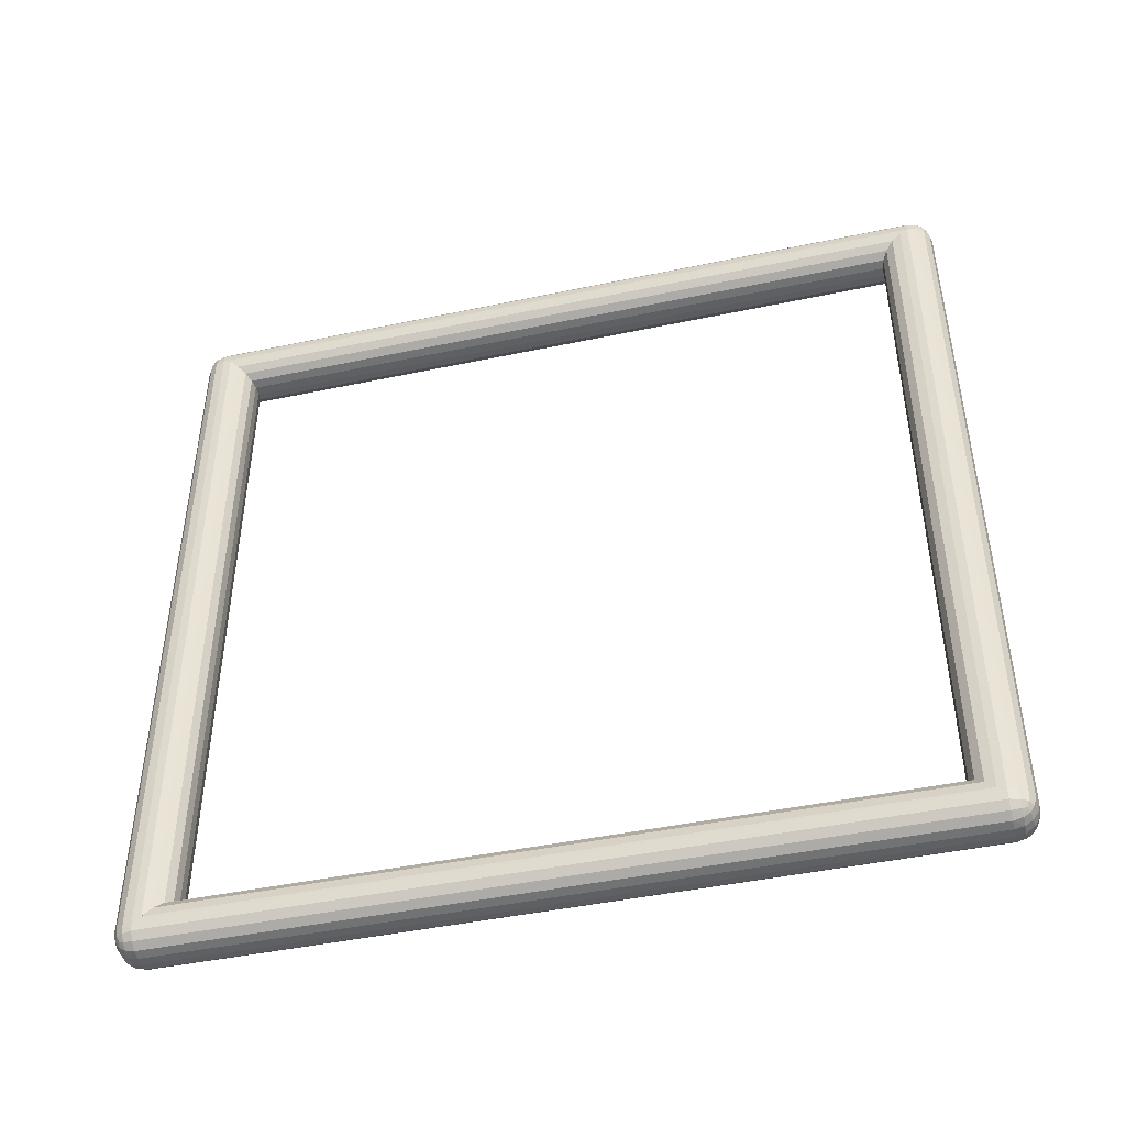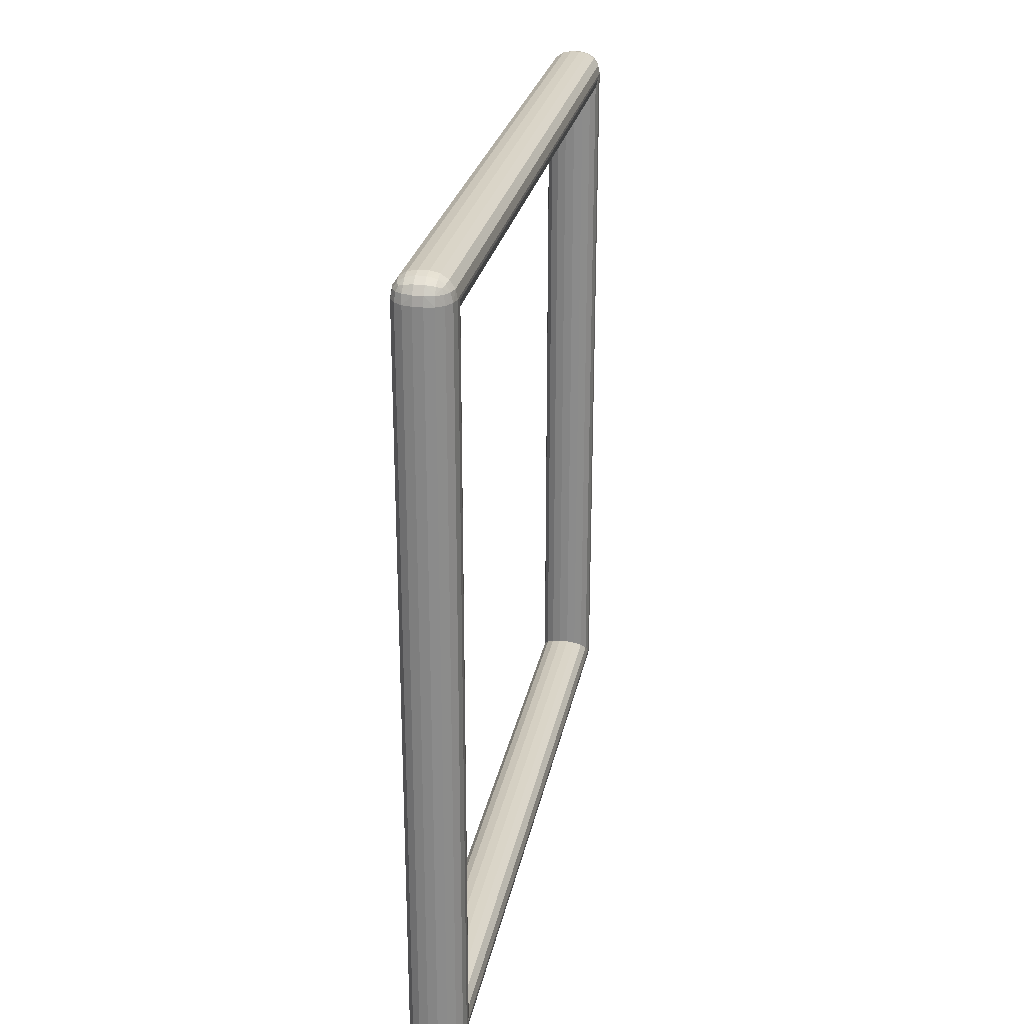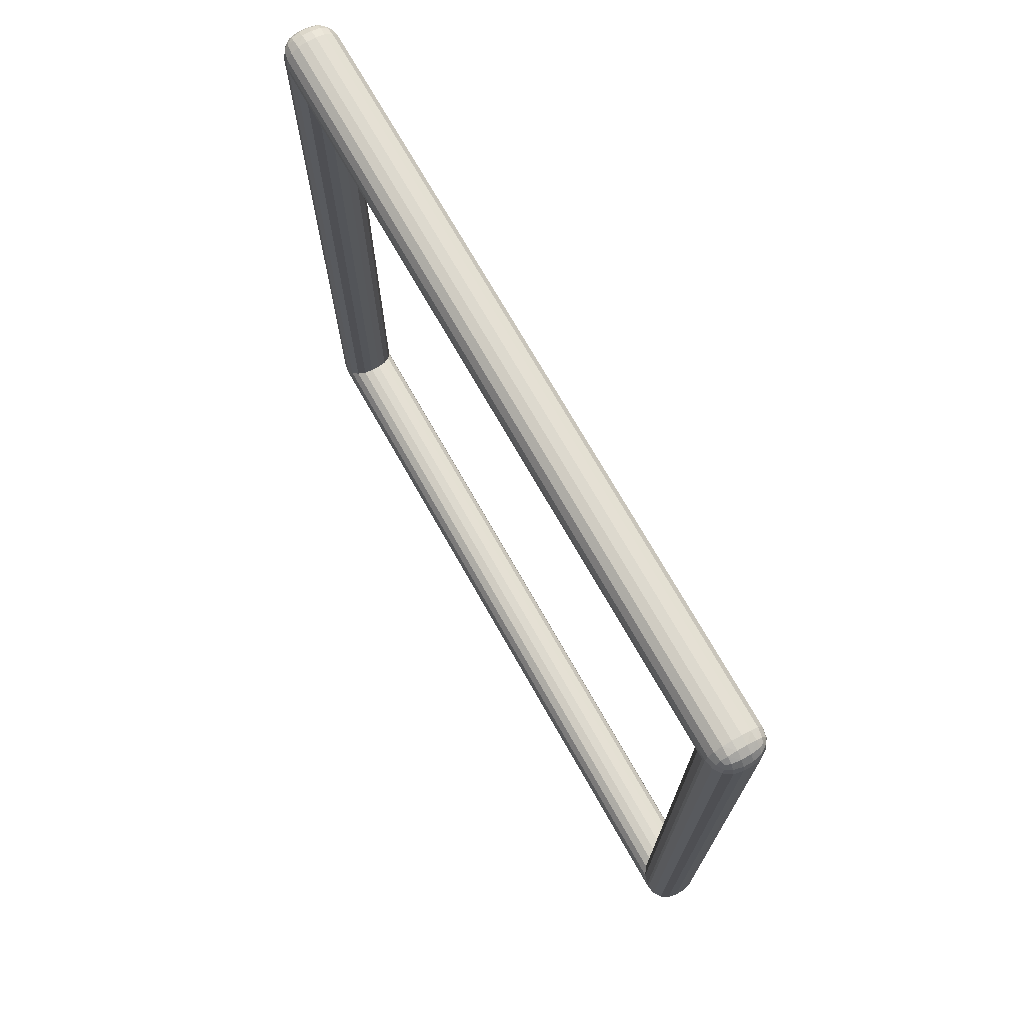
<metadata>
{"format":"obj","ext":"obj","renderer":"f3d","projection":"perspective","resolution":1024,"background":"white","views":[{"elev":-45.2,"azim":103.7,"up":"+Y"},{"elev":26.1,"azim":11.0,"up":"+Y"},{"elev":71.8,"azim":-29.5,"up":"+Z"}]}
</metadata>
<code>
v -0.9826 2.204 -0.1567
v -0.9239 2.146 -0.1567
v -0.9239 2.204 -0.09797
v -0.9782 2.182 -0.1567
v -0.9654 2.163 -0.1567
v -0.9782 2.204 -0.1342
v -0.9728 2.181 -0.1337
v -0.9624 2.166 -0.1348
v -0.9578 2.17 -0.1228
v -0.9239 2.15 -0.1342
v -0.9239 2.163 -0.1152
v -0.9464 2.15 -0.1567
v -0.9469 2.155 -0.1337
v -0.9458 2.166 -0.1182
v -0.9464 2.204 -0.1024
v -0.9654 2.204 -0.1152
v -0.9239 2.182 -0.1024
v -0.9469 2.181 -0.1078
v -0.9624 2.182 -0.1182
v -0.9826 4.087 -0.1567
v -0.9239 4.087 -0.09797
v -0.9239 4.146 -0.1567
v -0.9782 4.087 -0.1342
v -0.9654 4.087 -0.1152
v -0.9782 4.109 -0.1567
v -0.9728 4.11 -0.1337
v -0.9624 4.109 -0.1182
v -0.9578 4.121 -0.1228
v -0.9239 4.109 -0.1024
v -0.9239 4.128 -0.1152
v -0.9464 4.087 -0.1024
v -0.9469 4.11 -0.1078
v -0.9458 4.125 -0.1182
v -0.9464 4.141 -0.1567
v -0.9654 4.128 -0.1567
v -0.9239 4.141 -0.1342
v -0.9469 4.136 -0.1337
v -0.9624 4.125 -0.1348
v -0.9826 2.204 -2.039
v -0.9239 2.204 -2.098
v -0.9239 2.146 -2.039
v -0.9782 2.204 -2.062
v -0.9654 2.204 -2.081
v -0.9782 2.182 -2.039
v -0.9728 2.181 -2.062
v -0.9624 2.182 -2.078
v -0.9578 2.17 -2.073
v -0.9239 2.182 -2.094
v -0.9239 2.163 -2.081
v -0.9464 2.204 -2.094
v -0.9469 2.181 -2.088
v -0.9458 2.166 -2.078
v -0.9464 2.15 -2.039
v -0.9654 2.163 -2.039
v -0.9239 2.15 -2.062
v -0.9469 2.155 -2.062
v -0.9624 2.166 -2.061
v -0.9826 4.087 -2.039
v -0.9239 4.146 -2.039
v -0.9239 4.087 -2.098
v -0.9782 4.109 -2.039
v -0.9654 4.128 -2.039
v -0.9782 4.087 -2.062
v -0.9728 4.11 -2.062
v -0.9624 4.125 -2.061
v -0.9578 4.121 -2.073
v -0.9239 4.141 -2.062
v -0.9239 4.128 -2.081
v -0.9464 4.141 -2.039
v -0.9469 4.136 -2.062
v -0.9458 4.125 -2.078
v -0.9464 4.087 -2.094
v -0.9654 4.087 -2.081
v -0.9239 4.109 -2.094
v -0.9469 4.11 -2.088
v -0.9624 4.109 -2.078
v -0.8413 2.204 -0.1567
v -0.9 2.204 -0.09797
v -0.9 2.146 -0.1567
v -0.8457 2.204 -0.1342
v -0.8585 2.204 -0.1152
v -0.8457 2.182 -0.1567
v -0.8511 2.181 -0.1337
v -0.8615 2.182 -0.1182
v -0.8661 2.17 -0.1228
v -0.9 2.182 -0.1024
v -0.9 2.163 -0.1152
v -0.8775 2.204 -0.1024
v -0.877 2.181 -0.1078
v -0.8781 2.166 -0.1182
v -0.8775 2.15 -0.1567
v -0.8585 2.163 -0.1567
v -0.9 2.15 -0.1342
v -0.877 2.155 -0.1337
v -0.8615 2.166 -0.1348
v -0.8413 4.087 -0.1567
v -0.9 4.146 -0.1567
v -0.9 4.087 -0.09797
v -0.8457 4.109 -0.1567
v -0.8585 4.128 -0.1567
v -0.8457 4.087 -0.1342
v -0.8511 4.11 -0.1337
v -0.8615 4.125 -0.1348
v -0.8661 4.121 -0.1228
v -0.9 4.141 -0.1342
v -0.9 4.128 -0.1152
v -0.8775 4.141 -0.1567
v -0.877 4.136 -0.1337
v -0.8781 4.125 -0.1182
v -0.8775 4.087 -0.1024
v -0.8585 4.087 -0.1152
v -0.9 4.109 -0.1024
v -0.877 4.11 -0.1078
v -0.8615 4.109 -0.1182
v -0.9 2.146 -2.039
v -0.9 2.204 -2.098
v -0.8413 2.204 -2.039
v -0.9 2.15 -2.062
v -0.9 2.163 -2.081
v -0.8775 2.15 -2.039
v -0.877 2.155 -2.062
v -0.8781 2.166 -2.078
v -0.8661 2.17 -2.073
v -0.8775 2.204 -2.094
v -0.8585 2.204 -2.081
v -0.9 2.182 -2.094
v -0.877 2.181 -2.088
v -0.8615 2.182 -2.078
v -0.8457 2.182 -2.039
v -0.8585 2.163 -2.039
v -0.8457 2.204 -2.062
v -0.8511 2.181 -2.062
v -0.8615 2.166 -2.061
v -0.9 4.087 -2.098
v -0.9 4.146 -2.039
v -0.8413 4.087 -2.039
v -0.9 4.109 -2.094
v -0.9 4.128 -2.081
v -0.8775 4.087 -2.094
v -0.877 4.11 -2.088
v -0.8781 4.125 -2.078
v -0.8661 4.121 -2.073
v -0.8775 4.141 -2.039
v -0.8585 4.128 -2.039
v -0.9 4.141 -2.062
v -0.877 4.136 -2.062
v -0.8615 4.125 -2.061
v -0.8457 4.087 -2.062
v -0.8585 4.087 -2.081
v -0.8457 4.109 -2.039
v -0.8511 4.11 -2.062
v -0.8615 4.109 -2.078
v -0.9239 2.146 -1.96
v -0.9826 2.204 -1.96
v -0.9464 2.15 -1.96
v -0.9654 2.163 -1.96
v -0.9782 2.182 -1.96
v -0.9826 2.204 -0.2357
v -0.9239 2.146 -0.2357
v -0.9782 2.182 -0.2357
v -0.9654 2.163 -0.2357
v -0.9464 2.15 -0.2357
v -0.9239 4.146 -0.2357
v -0.9826 4.087 -0.2357
v -0.9464 4.141 -0.2357
v -0.9654 4.128 -0.2357
v -0.9782 4.109 -0.2357
v -0.9826 4.087 -1.96
v -0.9239 4.146 -1.96
v -0.9782 4.109 -1.96
v -0.9654 4.128 -1.96
v -0.9464 4.141 -1.96
v -0.9 2.146 -0.2357
v -0.8413 2.204 -0.2357
v -0.8775 2.15 -0.2357
v -0.8585 2.163 -0.2357
v -0.8457 2.182 -0.2357
v -0.8413 2.204 -1.96
v -0.9 2.146 -1.96
v -0.8457 2.182 -1.96
v -0.8585 2.163 -1.96
v -0.8775 2.15 -1.96
v -0.9 4.146 -1.96
v -0.8413 4.087 -1.96
v -0.8775 4.141 -1.96
v -0.8585 4.128 -1.96
v -0.8457 4.109 -1.96
v -0.8413 4.087 -0.2357
v -0.9 4.146 -0.2357
v -0.8457 4.109 -0.2357
v -0.8585 4.128 -0.2357
v -0.8775 4.141 -0.2357
v -0.9239 2.271 -0.09797
v -0.9826 2.271 -0.1567
v -0.9464 2.271 -0.1024
v -0.9654 2.271 -0.1152
v -0.9782 2.271 -0.1342
v -0.9826 4.02 -0.1567
v -0.9239 4.02 -0.09797
v -0.9782 4.02 -0.1342
v -0.9654 4.02 -0.1152
v -0.9464 4.02 -0.1024
v -0.9239 4.02 -2.098
v -0.9826 4.02 -2.039
v -0.9464 4.02 -2.094
v -0.9654 4.02 -2.081
v -0.9782 4.02 -2.062
v -0.9826 2.271 -2.039
v -0.9239 2.271 -2.098
v -0.9782 2.271 -2.062
v -0.9654 2.271 -2.081
v -0.9464 2.271 -2.094
v -0.8413 4.02 -2.039
v -0.9 4.02 -2.098
v -0.8457 4.02 -2.062
v -0.8585 4.02 -2.081
v -0.8775 4.02 -2.094
v -0.9 2.271 -2.098
v -0.8413 2.271 -2.039
v -0.8775 2.271 -2.094
v -0.8585 2.271 -2.081
v -0.8457 2.271 -2.062
v -0.9 4.02 -0.09797
v -0.8413 4.02 -0.1567
v -0.8775 4.02 -0.1024
v -0.8585 4.02 -0.1152
v -0.8457 4.02 -0.1342
v -0.8413 2.271 -0.1567
v -0.9 2.271 -0.09797
v -0.8457 2.271 -0.1342
v -0.8585 2.271 -0.1152
v -0.8775 2.271 -0.1024
v -0.8413 4.079 -2.019
v -0.9 4.02 -1.96
v -0.8457 4.056 -1.997
v -0.8585 4.037 -1.977
v -0.8775 4.024 -1.965
v -0.9 2.271 -1.96
v -0.8413 2.213 -2.019
v -0.8775 2.267 -1.965
v -0.8585 2.254 -1.977
v -0.8457 2.235 -1.997
v -0.9 4.02 -0.2357
v -0.8413 4.079 -0.1769
v -0.8775 4.024 -0.2312
v -0.8585 4.037 -0.2185
v -0.8457 4.056 -0.1994
v -0.8413 2.213 -0.1769
v -0.9 2.271 -0.2357
v -0.8457 2.235 -0.1994
v -0.8585 2.254 -0.2185
v -0.8775 2.267 -0.2312
v -0.9826 4.079 -0.1769
v -0.9239 4.02 -0.2357
v -0.9782 4.056 -0.1994
v -0.9654 4.037 -0.2185
v -0.9464 4.024 -0.2312
v -0.9239 2.271 -0.2357
v -0.9826 2.213 -0.1769
v -0.9464 2.267 -0.2312
v -0.9654 2.254 -0.2185
v -0.9782 2.235 -0.1994
v -0.9239 4.02 -1.96
v -0.9826 4.079 -2.019
v -0.9464 4.024 -1.965
v -0.9654 4.037 -1.977
v -0.9782 4.056 -1.997
v -0.9826 2.213 -2.019
v -0.9239 2.271 -1.96
v -0.9782 2.235 -1.997
v -0.9654 2.254 -1.977
v -0.9464 2.267 -1.965
f 248 77 174
f 264 58 204
f 117 239 178
f 163 97 189
f 229 3 78
f 268 39 154
f 60 214 203
f 254 163 164
f 59 183 135
f 258 158 159
f 259 154 158
f 223 193 229
f 98 199 223
f 169 189 183
f 269 154 153
f 239 174 178
f 173 2 159
f 224 243 223
f 184 244 233
f 208 269 209
f 136 233 213
f 244 228 248
f 20 253 198
f 228 249 229
f 244 96 224
f 263 238 234
f 115 153 41
f 204 263 203
f 209 116 40
f 203 218 209
f 213 239 219
f 179 159 153
f 198 259 194
f 164 264 253
f 263 168 169
f 264 208 268
f 254 234 243
f 249 269 258
f 243 258 254
f 4 6 1
f 5 7 4
f 7 16 6
f 7 9 19
f 10 12 2
f 11 13 10
f 13 5 12
f 13 9 8
f 15 17 3
f 16 18 15
f 18 11 17
f 18 9 14
f 23 25 20
f 24 26 23
f 26 35 25
f 26 28 38
f 29 31 21
f 30 32 29
f 32 24 31
f 32 28 27
f 34 36 22
f 35 37 34
f 37 30 36
f 37 28 33
f 42 44 39
f 43 45 42
f 45 54 44
f 45 47 57
f 48 50 40
f 49 51 48
f 51 43 50
f 51 47 46
f 53 55 41
f 54 56 53
f 56 49 55
f 56 47 52
f 61 63 58
f 62 64 61
f 64 73 63
f 64 66 76
f 67 69 59
f 68 70 67
f 70 62 69
f 70 66 65
f 72 74 60
f 73 75 72
f 75 68 74
f 75 66 71
f 80 82 77
f 81 83 80
f 83 92 82
f 83 85 95
f 86 88 78
f 87 89 86
f 89 81 88
f 89 85 84
f 91 93 79
f 92 94 91
f 94 87 93
f 94 85 90
f 99 101 96
f 100 102 99
f 102 111 101
f 102 104 114
f 105 107 97
f 106 108 105
f 108 100 107
f 108 104 103
f 110 112 98
f 111 113 110
f 113 106 112
f 113 104 109
f 118 120 115
f 119 121 118
f 121 130 120
f 121 123 133
f 124 126 116
f 125 127 124
f 127 119 126
f 127 123 122
f 129 131 117
f 130 132 129
f 132 125 131
f 132 123 128
f 137 139 134
f 138 140 137
f 140 149 139
f 140 142 152
f 143 145 135
f 144 146 143
f 146 138 145
f 146 142 141
f 148 150 136
f 149 151 148
f 151 144 150
f 151 142 147
f 2 162 159
f 162 5 161
f 5 160 161
f 160 1 158
f 21 202 199
f 31 201 202
f 24 200 201
f 200 20 198
f 59 172 169
f 172 62 171
f 62 170 171
f 170 58 168
f 40 212 209
f 50 211 212
f 43 210 211
f 210 39 208
f 41 118 115
f 55 119 118
f 49 126 119
f 48 116 126
f 135 67 59
f 145 68 67
f 138 74 68
f 137 60 74
f 117 222 219
f 131 221 222
f 125 220 221
f 220 116 218
f 115 182 179
f 120 181 182
f 130 180 181
f 180 117 178
f 97 192 189
f 107 191 192
f 100 190 191
f 190 96 188
f 78 232 229
f 88 231 232
f 81 230 231
f 230 77 228
f 79 10 2
f 93 11 10
f 87 17 11
f 86 3 17
f 22 105 97
f 36 106 105
f 30 112 106
f 29 98 112
f 41 155 53
f 155 54 53
f 54 157 44
f 157 39 44
f 159 155 153
f 162 156 155
f 161 157 156
f 160 154 157
f 22 165 34
f 165 35 34
f 35 167 25
f 167 20 25
f 169 165 163
f 172 166 165
f 171 167 166
f 170 164 167
f 79 175 91
f 91 176 92
f 92 177 82
f 177 77 82
f 179 175 173
f 182 176 175
f 181 177 176
f 180 174 177
f 135 185 143
f 143 186 144
f 144 187 150
f 187 136 150
f 189 185 183
f 192 186 185
f 191 187 186
f 190 184 187
f 3 195 15
f 195 16 15
f 196 6 16
f 197 1 6
f 199 195 193
f 202 196 195
f 201 197 196
f 200 194 197
f 60 205 72
f 205 73 72
f 206 63 73
f 207 58 63
f 209 205 203
f 212 206 205
f 211 207 206
f 210 204 207
f 136 215 148
f 215 149 148
f 216 139 149
f 217 134 139
f 219 215 213
f 222 216 215
f 221 217 216
f 220 214 217
f 98 225 110
f 225 111 110
f 226 101 111
f 227 96 101
f 229 225 223
f 232 226 225
f 231 227 226
f 230 224 227
f 238 237 234
f 240 236 237
f 236 242 235
f 242 233 235
f 248 247 244
f 250 246 247
f 251 245 246
f 252 243 245
f 258 257 254
f 260 256 257
f 261 255 256
f 262 253 255
f 268 267 264
f 270 266 267
f 266 272 265
f 272 263 265
f 258 272 260
f 272 261 260
f 271 262 261
f 270 259 262
f 264 255 253
f 267 256 255
f 266 257 256
f 265 254 257
f 238 252 240
f 252 241 240
f 251 242 241
f 250 239 242
f 244 235 233
f 235 246 236
f 246 237 236
f 245 234 237
f 1 259 158
f 248 228 77
f 264 168 58
f 117 219 239
f 163 22 97
f 229 193 3
f 268 208 39
f 60 134 214
f 189 163 254
f 163 165 164
f 164 165 166
f 166 167 164
f 164 253 254
f 253 255 256
f 256 257 253
f 257 254 253
f 254 243 189
f 243 245 244
f 189 243 188
f 245 246 244
f 246 247 244
f 244 188 243
f 188 190 191
f 191 192 188
f 192 189 188
f 59 169 183
f 259 158 258
f 158 160 161
f 162 158 161
f 162 159 158
f 159 173 258
f 173 175 174
f 175 176 174
f 176 177 174
f 174 248 249
f 248 250 251
f 252 248 251
f 252 249 248
f 249 258 173
f 174 249 173
f 258 260 259
f 260 261 259
f 261 262 259
f 259 268 154
f 223 199 193
f 98 21 199
f 169 163 189
f 268 154 269
f 154 157 156
f 155 154 156
f 155 153 154
f 153 179 269
f 179 182 178
f 182 181 178
f 181 180 178
f 178 239 238
f 239 242 241
f 240 239 241
f 240 238 239
f 238 269 179
f 178 238 179
f 269 272 268
f 272 271 268
f 271 270 268
f 239 248 174
f 173 79 2
f 243 254 199
f 254 257 253
f 253 257 256
f 256 255 253
f 253 198 254
f 254 198 199
f 198 200 201
f 201 202 198
f 202 199 198
f 199 223 243
f 223 225 224
f 243 224 244
f 225 226 224
f 226 227 224
f 244 247 246
f 246 245 244
f 245 243 244
f 184 188 244
f 269 238 218
f 238 240 239
f 239 240 241
f 241 242 239
f 239 219 238
f 238 219 218
f 219 222 221
f 221 220 219
f 220 218 219
f 218 209 269
f 209 212 208
f 269 208 268
f 212 211 208
f 211 210 208
f 268 270 271
f 271 272 268
f 272 269 268
f 136 184 233
f 244 224 228
f 20 164 253
f 249 258 193
f 258 260 259
f 259 260 261
f 261 262 259
f 259 194 258
f 258 194 193
f 194 197 196
f 196 195 194
f 195 193 194
f 193 229 249
f 229 232 228
f 249 228 248
f 232 231 228
f 231 230 228
f 248 250 251
f 251 252 248
f 252 249 248
f 244 188 96
f 263 269 238
f 115 179 153
f 263 234 214
f 234 237 233
f 233 237 236
f 236 235 233
f 233 213 234
f 234 213 214
f 213 215 216
f 216 217 213
f 217 214 213
f 214 203 263
f 203 205 204
f 263 204 264
f 205 206 204
f 206 207 204
f 264 267 266
f 266 265 264
f 265 263 264
f 209 218 116
f 203 214 218
f 213 233 239
f 179 173 159
f 198 253 259
f 164 168 264
f 234 263 169
f 263 265 264
f 168 263 264
f 265 266 264
f 266 267 264
f 168 170 171
f 171 172 168
f 172 169 168
f 169 183 234
f 183 185 184
f 234 183 184
f 185 186 184
f 186 187 184
f 184 233 234
f 233 235 236
f 236 237 233
f 237 234 233
f 264 204 208
f 254 263 234
f 249 238 269
f 243 249 258
f 4 7 6
f 5 8 7
f 7 19 16
f 7 8 9
f 10 13 12
f 11 14 13
f 13 8 5
f 13 14 9
f 15 18 17
f 16 19 18
f 18 14 11
f 18 19 9
f 23 26 25
f 24 27 26
f 26 38 35
f 26 27 28
f 29 32 31
f 30 33 32
f 32 27 24
f 32 33 28
f 34 37 36
f 35 38 37
f 37 33 30
f 37 38 28
f 42 45 44
f 43 46 45
f 45 57 54
f 45 46 47
f 48 51 50
f 49 52 51
f 51 46 43
f 51 52 47
f 53 56 55
f 54 57 56
f 56 52 49
f 56 57 47
f 61 64 63
f 62 65 64
f 64 76 73
f 64 65 66
f 67 70 69
f 68 71 70
f 70 65 62
f 70 71 66
f 72 75 74
f 73 76 75
f 75 71 68
f 75 76 66
f 80 83 82
f 81 84 83
f 83 95 92
f 83 84 85
f 86 89 88
f 87 90 89
f 89 84 81
f 89 90 85
f 91 94 93
f 92 95 94
f 94 90 87
f 94 95 85
f 99 102 101
f 100 103 102
f 102 114 111
f 102 103 104
f 105 108 107
f 106 109 108
f 108 103 100
f 108 109 104
f 110 113 112
f 111 114 113
f 113 109 106
f 113 114 104
f 118 121 120
f 119 122 121
f 121 133 130
f 121 122 123
f 124 127 126
f 125 128 127
f 127 122 119
f 127 128 123
f 129 132 131
f 130 133 132
f 132 128 125
f 132 133 123
f 137 140 139
f 138 141 140
f 140 152 149
f 140 141 142
f 143 146 145
f 144 147 146
f 146 141 138
f 146 147 142
f 148 151 150
f 149 152 151
f 151 147 144
f 151 152 142
f 2 12 162
f 162 12 5
f 5 4 160
f 160 4 1
f 21 31 202
f 31 24 201
f 24 23 200
f 200 23 20
f 59 69 172
f 172 69 62
f 62 61 170
f 170 61 58
f 40 50 212
f 50 43 211
f 43 42 210
f 210 42 39
f 41 55 118
f 55 49 119
f 49 48 126
f 48 40 116
f 135 145 67
f 145 138 68
f 138 137 74
f 137 134 60
f 117 131 222
f 131 125 221
f 125 124 220
f 220 124 116
f 115 120 182
f 120 130 181
f 130 129 180
f 180 129 117
f 97 107 192
f 107 100 191
f 100 99 190
f 190 99 96
f 78 88 232
f 88 81 231
f 81 80 230
f 230 80 77
f 79 93 10
f 93 87 11
f 87 86 17
f 86 78 3
f 22 36 105
f 36 30 106
f 30 29 112
f 29 21 98
f 41 153 155
f 155 156 54
f 54 156 157
f 157 154 39
f 159 162 155
f 162 161 156
f 161 160 157
f 160 158 154
f 22 163 165
f 165 166 35
f 35 166 167
f 167 164 20
f 169 172 165
f 172 171 166
f 171 170 167
f 170 168 164
f 79 173 175
f 91 175 176
f 92 176 177
f 177 174 77
f 179 182 175
f 182 181 176
f 181 180 177
f 180 178 174
f 135 183 185
f 143 185 186
f 144 186 187
f 187 184 136
f 189 192 185
f 192 191 186
f 191 190 187
f 190 188 184
f 3 193 195
f 195 196 16
f 196 197 6
f 197 194 1
f 199 202 195
f 202 201 196
f 201 200 197
f 200 198 194
f 60 203 205
f 205 206 73
f 206 207 63
f 207 204 58
f 209 212 205
f 212 211 206
f 211 210 207
f 210 208 204
f 136 213 215
f 215 216 149
f 216 217 139
f 217 214 134
f 219 222 215
f 222 221 216
f 221 220 217
f 220 218 214
f 98 223 225
f 225 226 111
f 226 227 101
f 227 224 96
f 229 232 225
f 232 231 226
f 231 230 227
f 230 228 224
f 238 240 237
f 240 241 236
f 236 241 242
f 242 239 233
f 248 250 247
f 250 251 246
f 251 252 245
f 252 249 243
f 258 260 257
f 260 261 256
f 261 262 255
f 262 259 253
f 268 270 267
f 270 271 266
f 266 271 272
f 272 269 263
f 258 269 272
f 272 271 261
f 271 270 262
f 270 268 259
f 264 267 255
f 267 266 256
f 266 265 257
f 265 263 254
f 238 249 252
f 252 251 241
f 251 250 242
f 250 248 239
f 244 247 235
f 235 247 246
f 246 245 237
f 245 243 234
f 1 194 259

</code>
